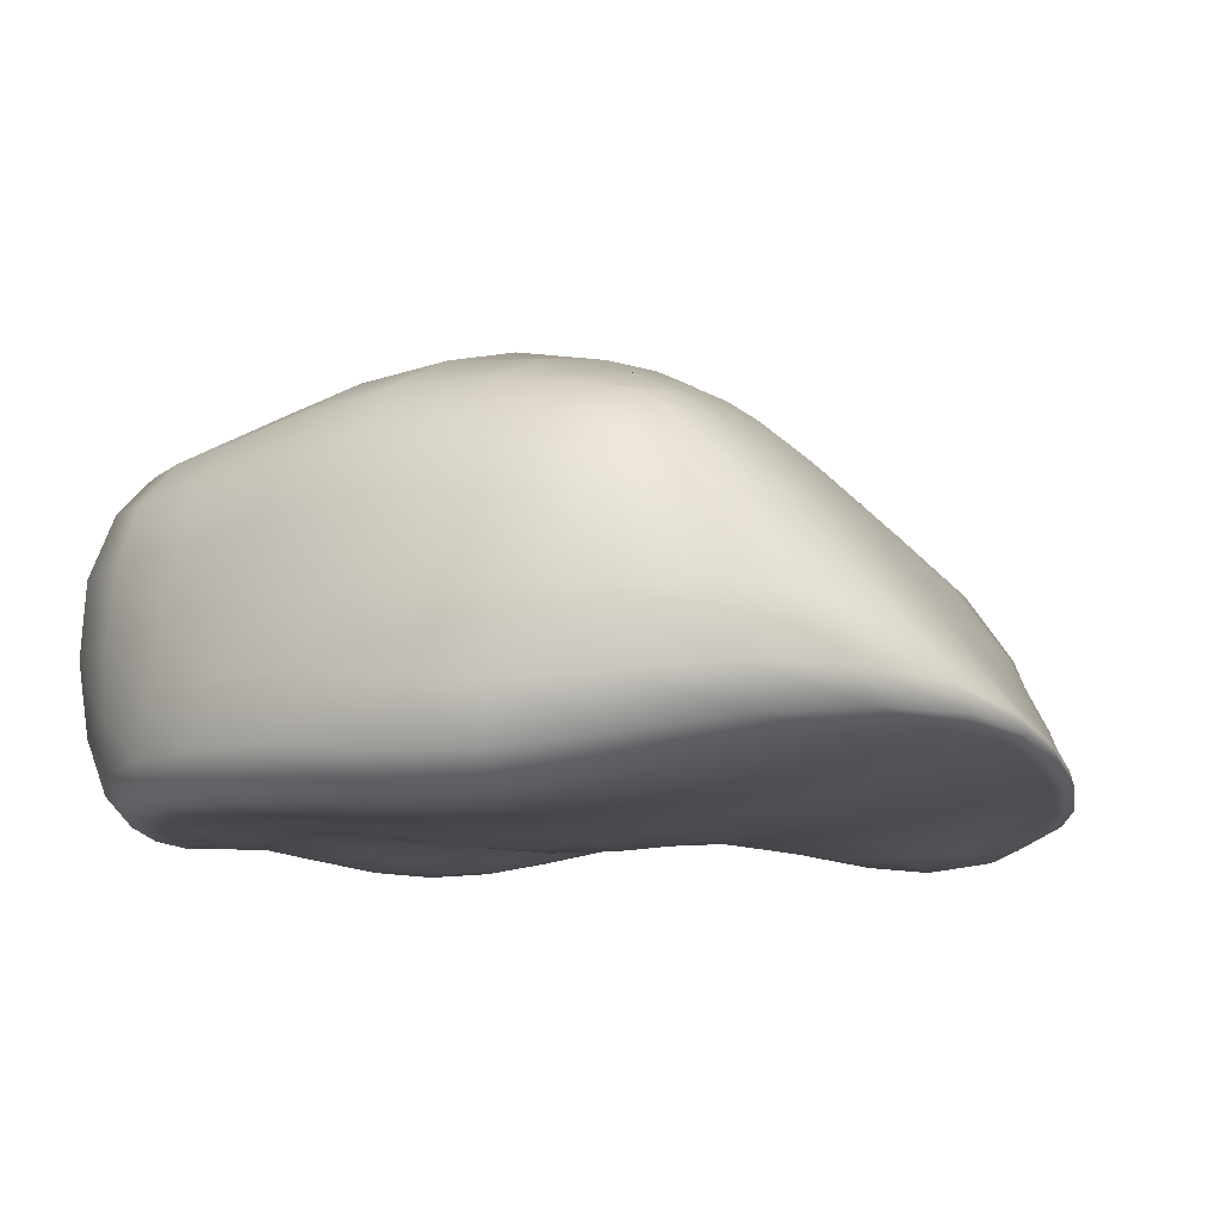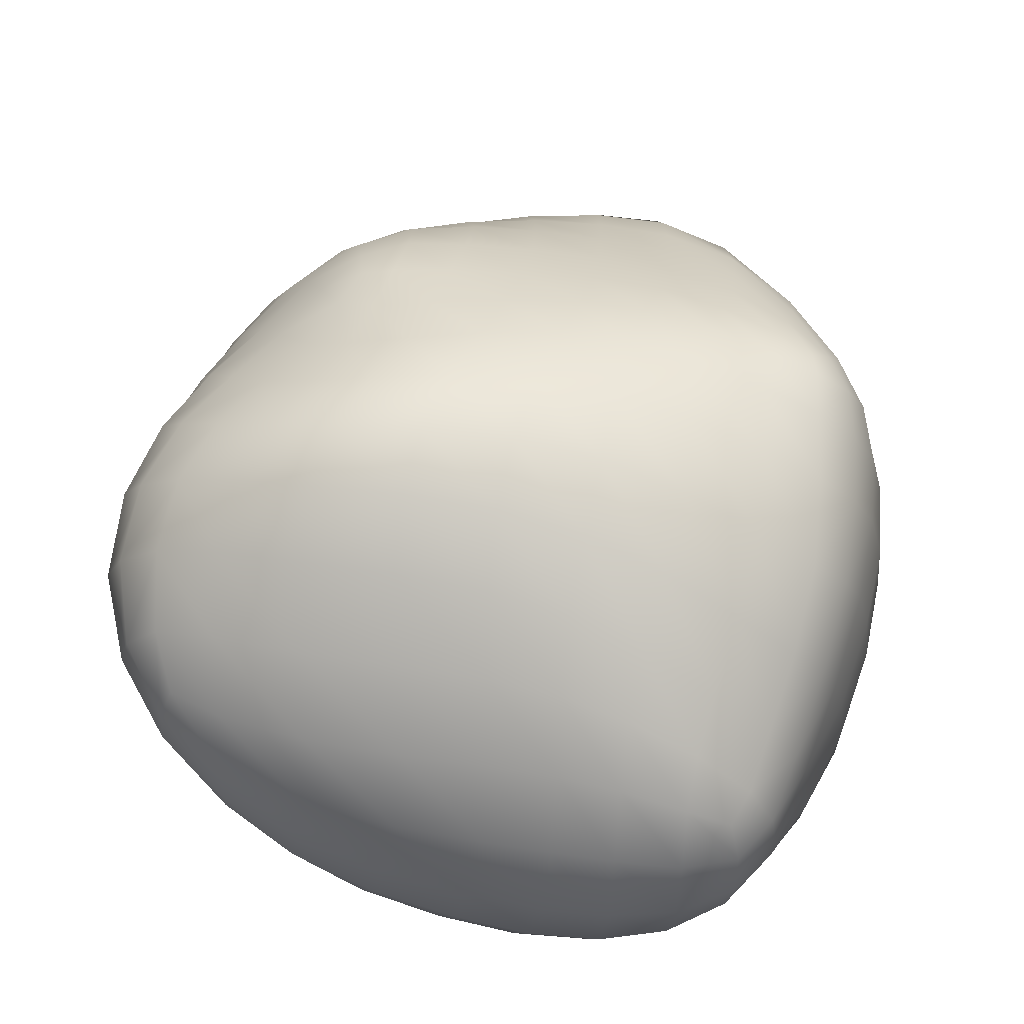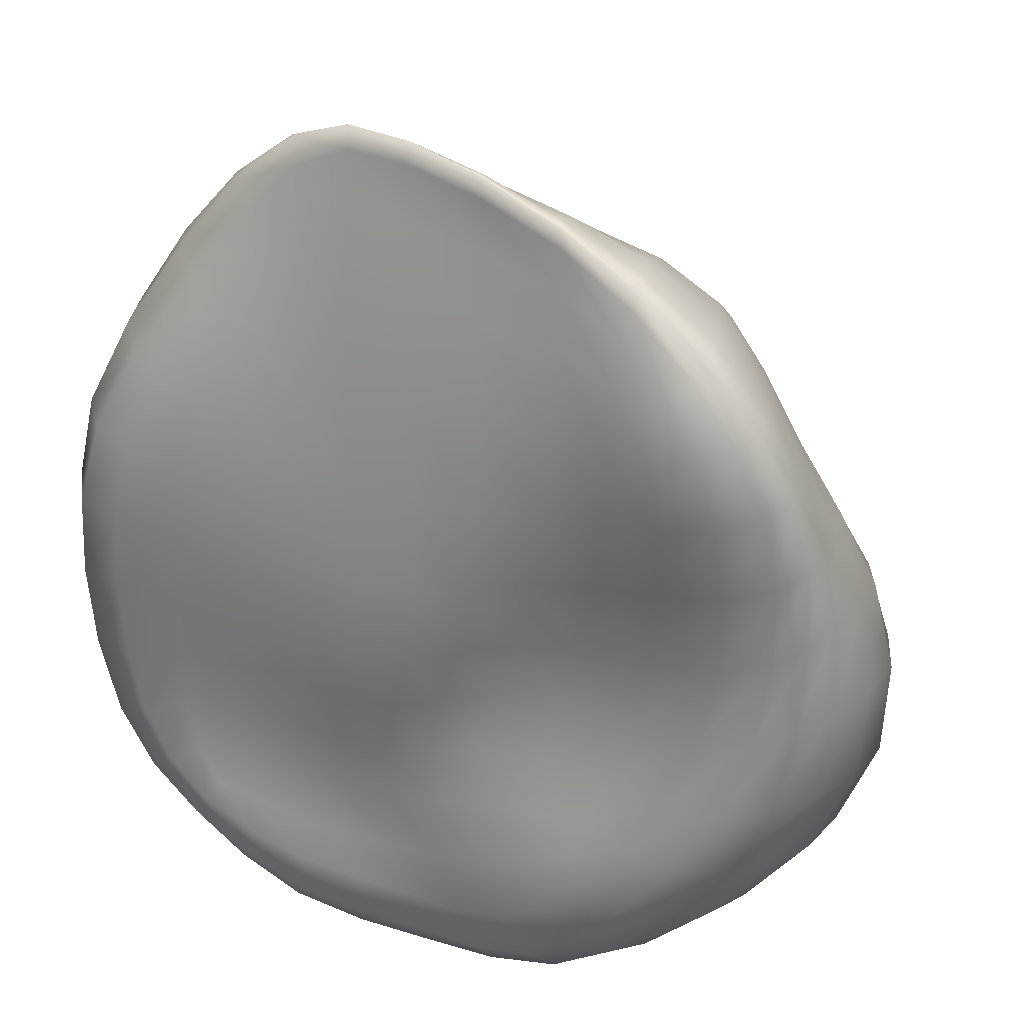
<metadata>
{"format":"obj","ext":"obj","renderer":"f3d","projection":"perspective","resolution":1024,"background":"white","views":[{"elev":-10.8,"azim":-60.5,"up":"+Y"},{"elev":74.8,"azim":-167.5,"up":"+Y"},{"elev":24.6,"azim":30.2,"up":"+Z"}]}
</metadata>
<code>
o Rock_A_03_LOD0_Cube.521
v 23.84 -0.1326 18.63
v 23.53 1.524 18.56
v 26.09 -0.1602 18.87
v 26.72 1.433 18.62
v 23.93 -0.06663 21.26
v 23.6 1.53 21.32
v 26.53 -0.2151 21.43
v 26.28 1.309 21.32
v 24.99 -0.07866 18.55
v 23.47 0.2859 18.26
v 24.89 1.657 18.57
v 26.74 0.249 18.52
v 26.5 -0.02544 20.07
v 26.8 1.691 20.12
v 26.71 0.1307 21.75
v 25.09 -0.05187 21.69
v 24.92 1.338 21.57
v 23.45 0.3714 21.7
v 23.64 -0.1507 19.76
v 23.37 1.739 20.03
v 25.12 2.198 20.26
v 25.15 -0.1828 19.79
v 22.85 0.3937 19.92
v 25.04 0.1687 22.46
v 27.28 0.4174 20.27
v 25.04 0.2535 17.84
v 24.38 -0.1123 18.57
v 23.41 1.037 18.28
v 25.92 1.578 18.5
v 26.43 -0.09292 18.64
v 26.28 -0.05641 19.34
v 26.46 1.501 20.77
v 26.72 -0.1248 21.64
v 25.99 -0.08403 21.63
v 24.17 1.443 21.52
v 23.71 0.04479 21.57
v 23.71 -0.1716 20.59
v 23.43 1.602 19.09
v 25.58 -0.153 18.67
v 23.66 -0.1217 18.39
v 24.16 1.685 18.58
v 26.79 0.919 18.44
v 26.58 -0.1886 20.88
v 26.95 1.66 19.35
v 26.42 0.811 21.67
v 24.4 0.007603 21.58
v 25.76 1.362 21.42
v 23.41 1.067 21.49
v 23.64 -0.1069 19.05
v 23.51 1.674 20.93
v 24.17 2.075 20.19
v 26.08 2.163 20.12
v 25.02 1.84 21.02
v 25.08 2.07 19.43
v 24.5 -0.1614 19.8
v 25.74 -0.05087 19.98
v 24.96 -0.1065 19.18
v 25.19 -0.1605 20.67
v 23.04 0.3655 18.95
v 22.95 0.2873 20.83
v 22.97 -0.1171 19.75
v 23.03 1.169 20.06
v 24.2 0.3264 22.35
v 25.92 0.06319 22.24
v 25.06 0.0751 22.38
v 24.97 0.7375 22.07
v 27.12 0.2873 21.05
v 27.23 0.3921 19.29
v 27.08 0.134 20.13
v 27.24 1.038 20.22
v 25.99 0.2054 18.02
v 24.16 0.2069 17.9
v 25.15 -0.08292 18.07
v 24.87 0.9764 17.94
v 24.07 1.024 17.99
v 24.41 -0.146 18.14
v 25.85 -0.1339 18.19
v 27.31 1.085 19.26
v 26.86 0.05323 19.25
v 27.07 -0.000195 20.97
v 25.75 0.7013 21.99
v 25.97 -0.02486 22.12
v 24.36 0.1577 22.26
v 23.1 1.083 20.91
v 23.15 -0.1362 20.67
v 23.13 -0.08572 18.89
v 25.94 -0.1317 20.81
v 25.53 -0.06265 19.33
v 24.34 -0.1026 19.14
v 26.12 2.019 19.37
v 25.86 1.847 20.8
v 24.27 1.831 21.03
v 24.2 1.974 19.3
v 24.45 -0.1258 20.65
v 23.14 1.059 19.03
v 24.11 0.9058 21.95
v 26.85 0.8999 20.99
v 25.88 0.8939 18.03
v 24.07 -0.1271 18.6
v 23.44 1.344 18.41
v 26.41 1.503 18.54
v 26.24 -0.1523 18.76
v 26.17 -0.1188 19.07
v 26.35 1.4 21.08
v 26.63 -0.1904 21.53
v 26.33 -0.1616 21.53
v 23.82 1.515 21.41
v 23.84 -0.03111 21.4
v 23.82 -0.1269 20.97
v 23.47 1.559 18.76
v 25.28 -0.1102 18.59
v 23.56 0.02091 18.31
v 24.51 1.687 18.59
v 26.79 0.5673 18.46
v 26.56 -0.1008 20.48
v 26.92 1.711 19.76
v 26.57 0.4441 21.75
v 24.71 -0.01562 21.66
v 25.35 1.345 21.51
v 23.4 0.7 21.62
v 23.62 -0.1224 19.38
v 23.43 1.727 20.53
v 23.72 1.936 20.1
v 25.62 2.221 20.19
v 24.96 1.597 21.32
v 25.12 2.188 19.85
v 24.08 -0.1446 19.79
v 25.43 -0.1177 19.87
v 24.94 -0.07942 18.86
v 25.2 -0.1855 20.19
v 23.22 0.3289 18.56
v 22.86 0.3331 20.38
v 23.25 -0.1684 19.74
v 22.93 0.783 20.01
v 23.81 0.3731 22.08
v 25.48 0.09861 22.38
v 25.06 0.02383 22.1
v 25.01 0.4103 22.3
v 26.96 0.2048 21.41
v 27.3 0.4269 19.79
v 26.84 0.03757 20.09
v 27.3 0.6985 20.27
v 26.39 0.2077 18.23
v 24.58 0.229 17.84
v 25.08 -0.09862 18.29
v 24.94 0.5903 17.83
v 24.69 -0.08683 18.55
v 23.42 0.6538 18.24
v 25.38 1.625 18.53
v 26.61 0.03238 18.57
v 26.4 -0.01475 19.68
v 26.62 1.609 20.45
v 26.76 -0.04029 21.71
v 25.54 -0.0596 21.68
v 24.53 1.374 21.58
v 23.56 0.1633 21.68
v 23.66 -0.1744 20.17
v 23.38 1.679 19.53
v 25.87 -0.1714 18.78
v 23.76 -0.152 18.52
v 23.78 1.618 18.56
v 26.77 1.226 18.51
v 26.57 -0.2298 21.21
v 26.86 1.547 18.92
v 26.34 1.12 21.5
v 24.13 -0.02401 21.42
v 26.09 1.351 21.36
v 23.49 1.368 21.38
v 23.73 -0.115 18.8
v 23.55 1.612 21.18
v 24.64 2.154 20.25
v 26.47 1.972 20.1
v 25.08 2.062 20.66
v 24.98 1.895 18.99
v 24.85 -0.1881 19.79
v 26.11 -0.03635 20.04
v 25.05 -0.1491 19.47
v 25.14 -0.1156 21.19
v 22.92 0.3981 19.42
v 23.15 0.3194 21.28
v 22.85 0.07699 19.82
v 23.16 1.488 20.04
v 24.62 0.2515 22.46
v 26.35 0.07778 22.03
v 25.06 0.08809 22.49
v 24.93 1.052 21.82
v 27.22 0.3649 20.68
v 27.04 0.3216 18.87
v 27.22 0.2439 20.21
v 27.07 1.374 20.17
v 25.52 0.2349 17.89
v 23.79 0.234 18.04
v 25.12 0.02773 17.93
v 24.85 1.344 18.2
v 24.45 1.006 17.95
v 23.71 1.035 18.08
v 24.09 0.5918 17.88
v 24.11 1.401 18.25
v 24.78 -0.1105 18.09
v 24.03 -0.1457 18.24
v 24.43 -0.1495 18.33
v 24.3 -0.03837 17.99
v 26.16 -0.1322 18.38
v 25.51 -0.1027 18.09
v 25.71 -0.1713 18.39
v 25.96 -0.01368 18.07
v 27.34 1.089 19.76
v 27.12 1.008 18.81
v 27.32 0.721 19.28
v 27.19 1.399 19.3
v 27 0.1162 19.67
v 26.67 -0.02454 18.92
v 26.6 -0.02102 19.29
v 27.07 0.1772 19.27
v 26.94 -0.0853 21.33
v 27.11 0.08618 20.57
v 26.86 -0.1173 20.92
v 27.15 0.1164 21.02
v 25.37 0.6975 22.05
v 26.12 0.75 21.88
v 25.83 0.3343 22.16
v 25.74 1.054 21.73
v 25.5 0.02744 22.28
v 26.39 -0.09079 21.91
v 25.98 -0.04322 21.92
v 25.96 -0.02594 22.23
v 24.03 0.1262 21.97
v 24.68 0.1296 22.38
v 24.39 0.0901 21.97
v 24.29 0.2079 22.38
v 23.04 1.135 20.52
v 23.21 1.076 21.22
v 22.99 0.6713 20.89
v 23.26 1.431 20.92
v 23.01 -0.1451 20.22
v 23.4 -0.05968 21.13
v 23.39 -0.1849 20.61
v 23 0.01547 20.75
v 23.35 -0.09759 18.6
v 23.01 -0.09318 19.3
v 23.34 -0.1271 18.96
v 23.04 0.08466 18.9
v 25.57 -0.1409 20.74
v 26.28 -0.1707 20.85
v 25.86 -0.09515 20.38
v 25.98 -0.1228 21.25
v 25.23 -0.08366 19.25
v 25.91 -0.06107 19.36
v 25.52 -0.108 19
v 25.62 -0.0397 19.64
v 23.99 -0.09725 19.11
v 24.66 -0.1104 19.15
v 24.33 -0.09314 18.84
v 24.42 -0.1342 19.46
v 25.59 2.072 19.41
v 26.58 1.875 19.36
v 26.14 2.144 19.77
v 26.02 1.831 18.93
v 25.45 1.865 20.91
v 26.19 1.721 20.74
v 25.8 1.621 21.12
v 25.97 2.047 20.47
v 23.87 1.794 20.97
v 24.64 1.833 21.06
v 24.24 1.65 21.31
v 24.22 1.987 20.64
v 23.77 1.818 19.18
v 24.62 2.048 19.39
v 24.17 2.058 19.73
v 24.19 1.862 18.93
v 24.07 -0.1406 20.62
v 24.82 -0.1449 20.65
v 24.49 -0.1589 20.21
v 24.42 -0.06788 21.12
v 23.24 1.035 18.6
v 23.07 1.125 19.54
v 23.08 0.7119 19
v 23.24 1.353 19.05
v 23.72 1.003 21.75
v 24.54 0.8113 22.05
v 24.14 0.5844 22.18
v 24.12 1.197 21.73
v 26.65 0.8551 21.36
v 27.06 0.966 20.62
v 27.01 0.5659 21.04
v 26.67 1.221 20.87
v 26.37 0.8823 18.18
v 25.36 0.9329 17.96
v 25.94 0.5243 17.99
v 25.87 1.258 18.2
v 26.37 1.22 18.3
v 26.51 1.165 21.22
v 23.76 1.296 21.57
v 23.3 1.329 18.66
v 24.1 -0.09273 21.03
v 23.79 1.742 18.85
v 23.79 1.893 20.58
v 25.54 2.089 20.57
v 25.49 1.88 18.96
v 24.03 -0.1179 19.43
v 25.31 -0.09538 19.55
v 25.57 -0.1117 21.22
v 23.26 0.05903 18.56
v 22.88 0.03134 20.29
v 23.19 1.475 20.52
v 23.92 0.2113 22.09
v 25.5 0.02369 22.4
v 25.35 1.037 21.79
v 27 0.02515 21.38
v 27.18 0.2321 19.73
v 27.19 1.417 19.75
v 26.31 -0.009039 18.28
v 24.7 -0.005163 17.93
v 24.46 1.384 18.22
v 24.49 0.5923 17.83
v 23.72 0.6181 18.01
v 23.74 1.381 18.29
v 24.76 -0.116 18.29
v 24.08 -0.1608 18.4
v 23.91 -0.02251 18.12
v 25.99 -0.1812 18.55
v 25.4 -0.1291 18.31
v 25.55 0.01346 17.96
v 27.37 0.7345 19.78
v 27.11 0.6497 18.83
v 27.05 1.312 18.86
v 26.74 0.03318 19.66
v 26.43 -0.09248 19
v 26.88 0.1021 18.88
v 26.79 -0.184 21.26
v 26.88 -0.02613 20.52
v 27.22 0.199 20.64
v 25.43 0.3498 22.26
v 26.23 0.3762 22
v 26.08 1.086 21.65
v 25.52 -0.002432 22.04
v 26.36 -0.1259 21.75
v 26.4 -0.05342 22
v 24.11 0.04982 21.73
v 24.69 0.0678 22.09
v 24.66 0.1583 22.5
v 22.92 0.7283 20.47
v 23.15 0.6804 21.27
v 23.34 1.406 21.18
v 23.29 -0.1931 20.18
v 23.59 -0.1221 21.02
v 23.24 0.07673 21.23
v 23.51 -0.135 18.69
v 23.26 -0.1409 19.32
v 22.9 0.09473 19.34
v 25.52 -0.1386 20.27
v 26.21 -0.1028 20.44
v 26.31 -0.1869 21.22
v 25.22 -0.0901 18.92
v 25.85 -0.1214 19.06
v 26 -0.02461 19.68
v 24.01 -0.1009 18.84
v 24.64 -0.08321 18.84
v 24.76 -0.1554 19.45
v 25.64 2.202 19.82
v 26.57 1.968 19.75
v 26.51 1.718 18.92
v 25.38 1.617 21.22
v 26.12 1.552 21.06
v 26.33 1.875 20.42
v 23.87 1.674 21.23
v 24.59 1.612 21.34
v 24.65 2.033 20.68
v 23.73 1.896 19.61
v 24.64 2.146 19.81
v 24.57 1.901 18.98
v 24.08 -0.156 20.19
v 24.86 -0.1823 20.19
v 24.76 -0.08857 21.17
v 23.22 0.679 18.57
v 22.98 0.764 19.5
v 23.18 1.428 19.53
v 23.74 0.6633 21.94
v 24.58 0.494 22.28
v 24.52 1.109 21.81
v 26.82 0.5053 21.41
v 27.17 0.6352 20.68
v 26.87 1.298 20.53
v 26.4 0.5235 18.18
v 25.44 0.5584 17.88
v 25.34 1.301 18.18
f 98 290 291 287
f 290 29 101 291
f 291 101 4 162
f 287 291 162 42
f 97 286 292 283
f 286 32 104 292
f 292 104 8 165
f 283 292 165 45
f 96 282 293 279
f 282 35 107 293
f 293 107 6 168
f 279 293 168 48
f 95 278 294 275
f 278 38 110 294
f 294 110 2 100
f 275 294 100 28
f 94 274 295 271
f 274 46 166 295
f 295 166 5 109
f 271 295 109 37
f 93 270 296 267
f 270 41 161 296
f 296 161 2 110
f 267 296 110 38
f 92 266 297 263
f 266 51 123 297
f 297 123 20 122
f 263 297 122 50
f 91 262 298 259
f 262 52 124 298
f 298 124 21 173
f 259 298 173 53
f 90 258 299 255
f 258 29 149 299
f 299 149 11 174
f 255 299 174 54
f 89 254 300 251
f 254 55 127 300
f 300 127 19 121
f 251 300 121 49
f 88 250 301 247
f 250 56 128 301
f 301 128 22 177
f 247 301 177 57
f 87 246 302 243
f 246 34 154 302
f 302 154 16 178
f 243 302 178 58
f 86 242 303 239
f 242 59 131 303
f 303 131 10 112
f 239 303 112 40
f 85 238 304 235
f 238 60 132 304
f 304 132 23 181
f 235 304 181 61
f 84 234 305 231
f 234 50 122 305
f 305 122 20 182
f 231 305 182 62
f 83 230 306 227
f 230 63 135 306
f 306 135 18 156
f 227 306 156 36
f 82 226 307 223
f 226 64 136 307
f 307 136 24 185
f 223 307 185 65
f 81 222 308 219
f 222 47 119 308
f 308 119 17 186
f 219 308 186 66
f 80 218 309 215
f 218 67 139 309
f 309 139 15 153
f 215 309 153 33
f 79 214 310 211
f 214 68 140 310
f 310 140 25 189
f 211 310 189 69
f 78 210 311 207
f 210 44 116 311
f 311 116 14 190
f 207 311 190 70
f 77 206 312 203
f 206 71 143 312
f 312 143 12 150
f 203 312 150 30
f 76 202 313 199
f 202 72 144 313
f 313 144 26 193
f 199 313 193 73
f 75 198 314 195
f 198 41 113 314
f 314 113 11 194
f 195 314 194 74
f 72 197 315 144
f 197 75 195 315
f 315 195 74 146
f 144 315 146 26
f 10 148 316 192
f 148 28 196 316
f 316 196 75 197
f 192 316 197 72
f 28 100 317 196
f 100 2 161 317
f 317 161 41 198
f 196 317 198 75
f 27 201 318 147
f 201 76 199 318
f 318 199 73 145
f 147 318 145 9
f 1 160 319 99
f 160 40 200 319
f 319 200 76 201
f 99 319 201 27
f 40 112 320 200
f 112 10 192 320
f 320 192 72 202
f 200 320 202 76
f 39 205 321 159
f 205 77 203 321
f 321 203 30 102
f 159 321 102 3
f 9 145 322 111
f 145 73 204 322
f 322 204 77 205
f 111 322 205 39
f 73 193 323 204
f 193 26 191 323
f 323 191 71 206
f 204 323 206 77
f 68 209 324 140
f 209 78 207 324
f 324 207 70 142
f 140 324 142 25
f 12 114 325 188
f 114 42 208 325
f 325 208 78 209
f 188 325 209 68
f 42 162 326 208
f 162 4 164 326
f 326 164 44 210
f 208 326 210 78
f 31 213 327 151
f 213 79 211 327
f 327 211 69 141
f 151 327 141 13
f 3 102 328 103
f 102 30 212 328
f 328 212 79 213
f 103 328 213 31
f 30 150 329 212
f 150 12 188 329
f 329 188 68 214
f 212 329 214 79
f 43 217 330 163
f 217 80 215 330
f 330 215 33 105
f 163 330 105 7
f 13 141 331 115
f 141 69 216 331
f 331 216 80 217
f 115 331 217 43
f 69 189 332 216
f 189 25 187 332
f 332 187 67 218
f 216 332 218 80
f 64 221 333 136
f 221 81 219 333
f 333 219 66 138
f 136 333 138 24
f 15 117 334 184
f 117 45 220 334
f 334 220 81 221
f 184 334 221 64
f 45 165 335 220
f 165 8 167 335
f 335 167 47 222
f 220 335 222 81
f 34 225 336 154
f 225 82 223 336
f 336 223 65 137
f 154 336 137 16
f 7 105 337 106
f 105 33 224 337
f 337 224 82 225
f 106 337 225 34
f 33 153 338 224
f 153 15 184 338
f 338 184 64 226
f 224 338 226 82
f 46 229 339 166
f 229 83 227 339
f 339 227 36 108
f 166 339 108 5
f 16 137 340 118
f 137 65 228 340
f 340 228 83 229
f 118 340 229 46
f 65 185 341 228
f 185 24 183 341
f 341 183 63 230
f 228 341 230 83
f 60 233 342 132
f 233 84 231 342
f 342 231 62 134
f 132 342 134 23
f 18 120 343 180
f 120 48 232 343
f 343 232 84 233
f 180 343 233 60
f 48 168 344 232
f 168 6 170 344
f 344 170 50 234
f 232 344 234 84
f 37 237 345 157
f 237 85 235 345
f 345 235 61 133
f 157 345 133 19
f 5 108 346 109
f 108 36 236 346
f 346 236 85 237
f 109 346 237 37
f 36 156 347 236
f 156 18 180 347
f 347 180 60 238
f 236 347 238 85
f 49 241 348 169
f 241 86 239 348
f 348 239 40 160
f 169 348 160 1
f 19 133 349 121
f 133 61 240 349
f 349 240 86 241
f 121 349 241 49
f 61 181 350 240
f 181 23 179 350
f 350 179 59 242
f 240 350 242 86
f 56 245 351 128
f 245 87 243 351
f 351 243 58 130
f 128 351 130 22
f 13 115 352 176
f 115 43 244 352
f 352 244 87 245
f 176 352 245 56
f 43 163 353 244
f 163 7 106 353
f 353 106 34 246
f 244 353 246 87
f 39 249 354 111
f 249 88 247 354
f 354 247 57 129
f 111 354 129 9
f 3 103 355 159
f 103 31 248 355
f 355 248 88 249
f 159 355 249 39
f 31 151 356 248
f 151 13 176 356
f 356 176 56 250
f 248 356 250 88
f 27 253 357 99
f 253 89 251 357
f 357 251 49 169
f 99 357 169 1
f 9 129 358 147
f 129 57 252 358
f 358 252 89 253
f 147 358 253 27
f 57 177 359 252
f 177 22 175 359
f 359 175 55 254
f 252 359 254 89
f 52 257 360 124
f 257 90 255 360
f 360 255 54 126
f 124 360 126 21
f 14 116 361 172
f 116 44 256 361
f 361 256 90 257
f 172 361 257 52
f 44 164 362 256
f 164 4 101 362
f 362 101 29 258
f 256 362 258 90
f 47 261 363 119
f 261 91 259 363
f 363 259 53 125
f 119 363 125 17
f 8 104 364 167
f 104 32 260 364
f 364 260 91 261
f 167 364 261 47
f 32 152 365 260
f 152 14 172 365
f 365 172 52 262
f 260 365 262 91
f 35 265 366 107
f 265 92 263 366
f 366 263 50 170
f 107 366 170 6
f 17 125 367 155
f 125 53 264 367
f 367 264 92 265
f 155 367 265 35
f 53 173 368 264
f 173 21 171 368
f 368 171 51 266
f 264 368 266 92
f 51 269 369 123
f 269 93 267 369
f 369 267 38 158
f 123 369 158 20
f 21 126 370 171
f 126 54 268 370
f 370 268 93 269
f 171 370 269 51
f 54 174 371 268
f 174 11 113 371
f 371 113 41 270
f 268 371 270 93
f 55 273 372 127
f 273 94 271 372
f 372 271 37 157
f 127 372 157 19
f 22 130 373 175
f 130 58 272 373
f 373 272 94 273
f 175 373 273 55
f 58 178 374 272
f 178 16 118 374
f 374 118 46 274
f 272 374 274 94
f 59 277 375 131
f 277 95 275 375
f 375 275 28 148
f 131 375 148 10
f 23 134 376 179
f 134 62 276 376
f 376 276 95 277
f 179 376 277 59
f 62 182 377 276
f 182 20 158 377
f 377 158 38 278
f 276 377 278 95
f 63 281 378 135
f 281 96 279 378
f 378 279 48 120
f 135 378 120 18
f 24 138 379 183
f 138 66 280 379
f 379 280 96 281
f 183 379 281 63
f 66 186 380 280
f 186 17 155 380
f 380 155 35 282
f 280 380 282 96
f 67 285 381 139
f 285 97 283 381
f 381 283 45 117
f 139 381 117 15
f 25 142 382 187
f 142 70 284 382
f 382 284 97 285
f 187 382 285 67
f 70 190 383 284
f 190 14 152 383
f 383 152 32 286
f 284 383 286 97
f 71 289 384 143
f 289 98 287 384
f 384 287 42 114
f 143 384 114 12
f 26 146 385 191
f 146 74 288 385
f 385 288 98 289
f 191 385 289 71
f 74 194 386 288
f 194 11 149 386
f 386 149 29 290
f 288 386 290 98

</code>
